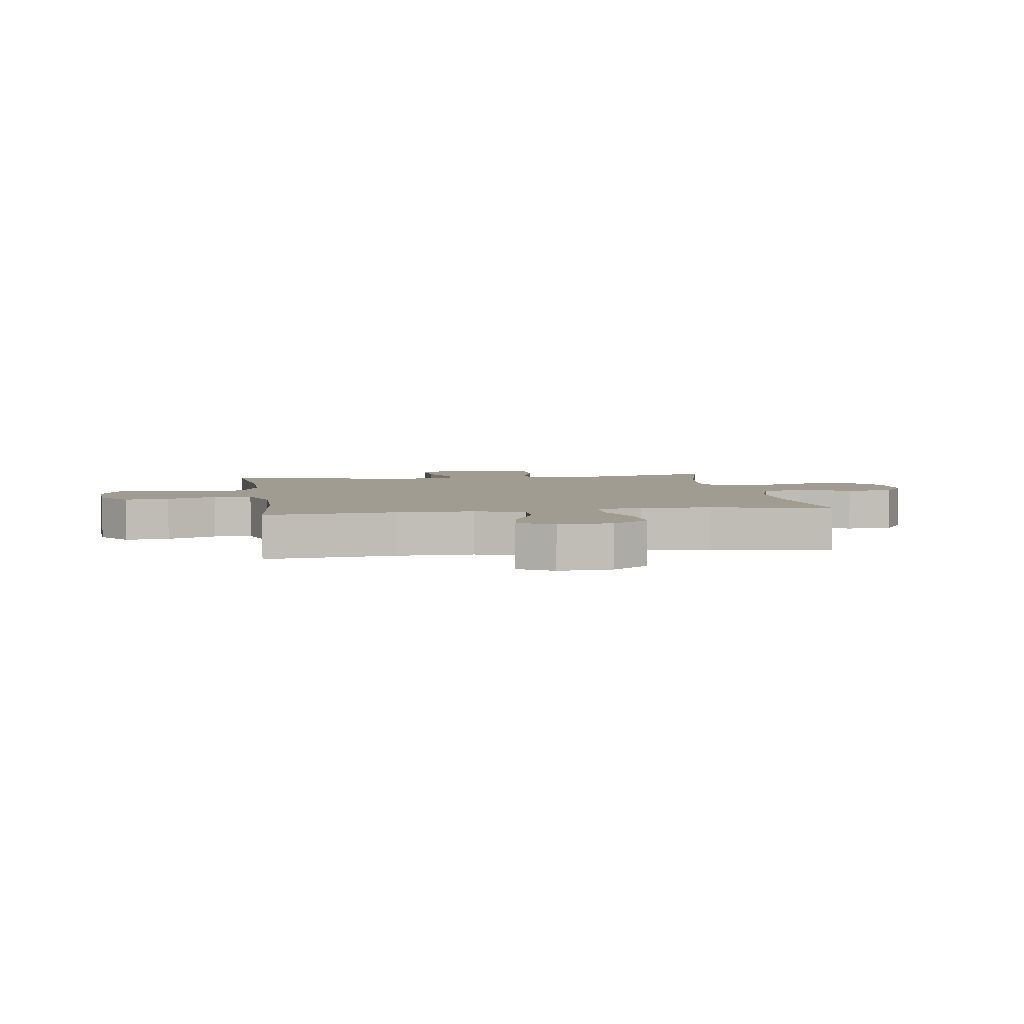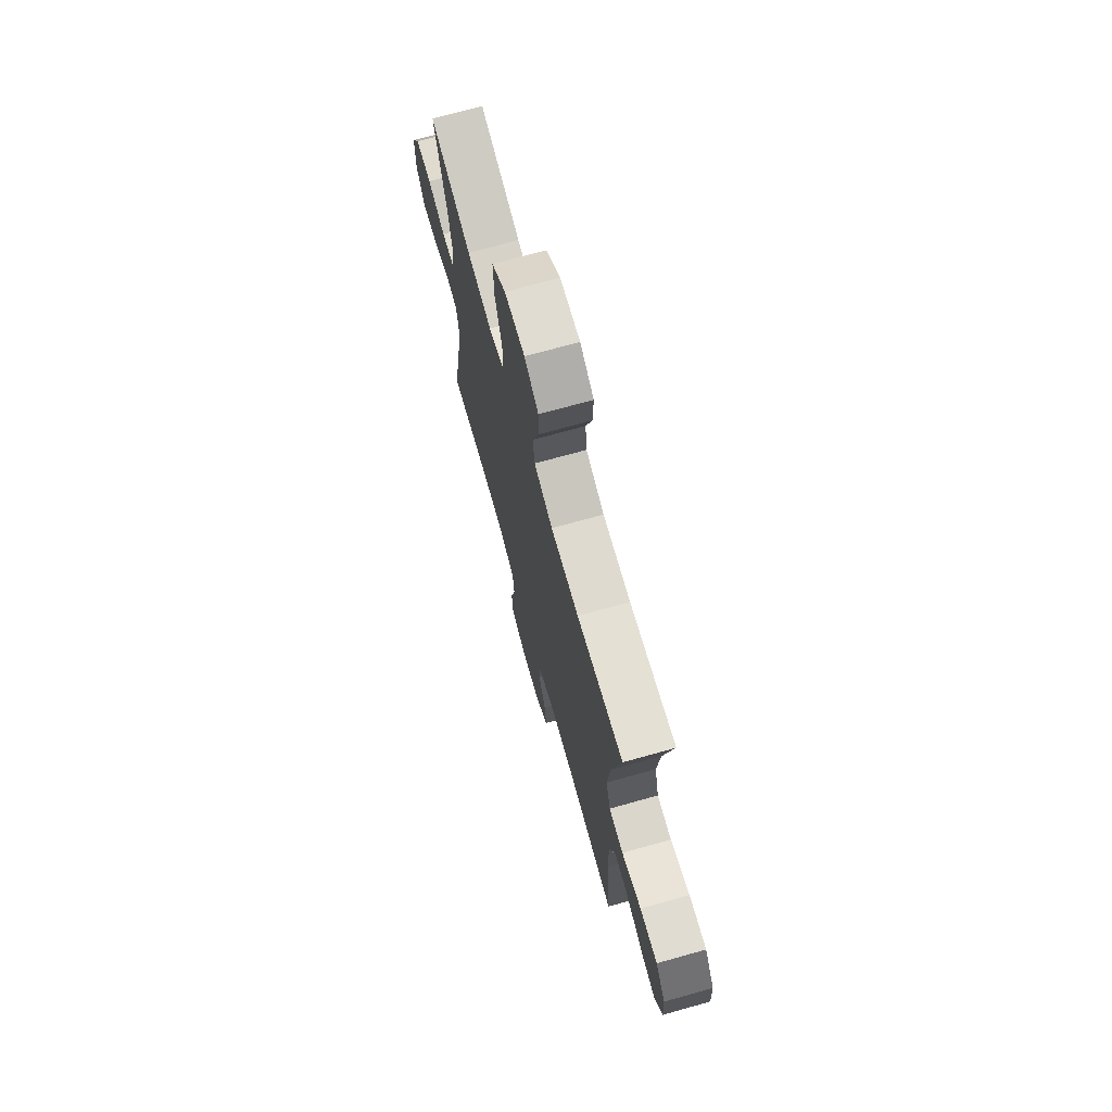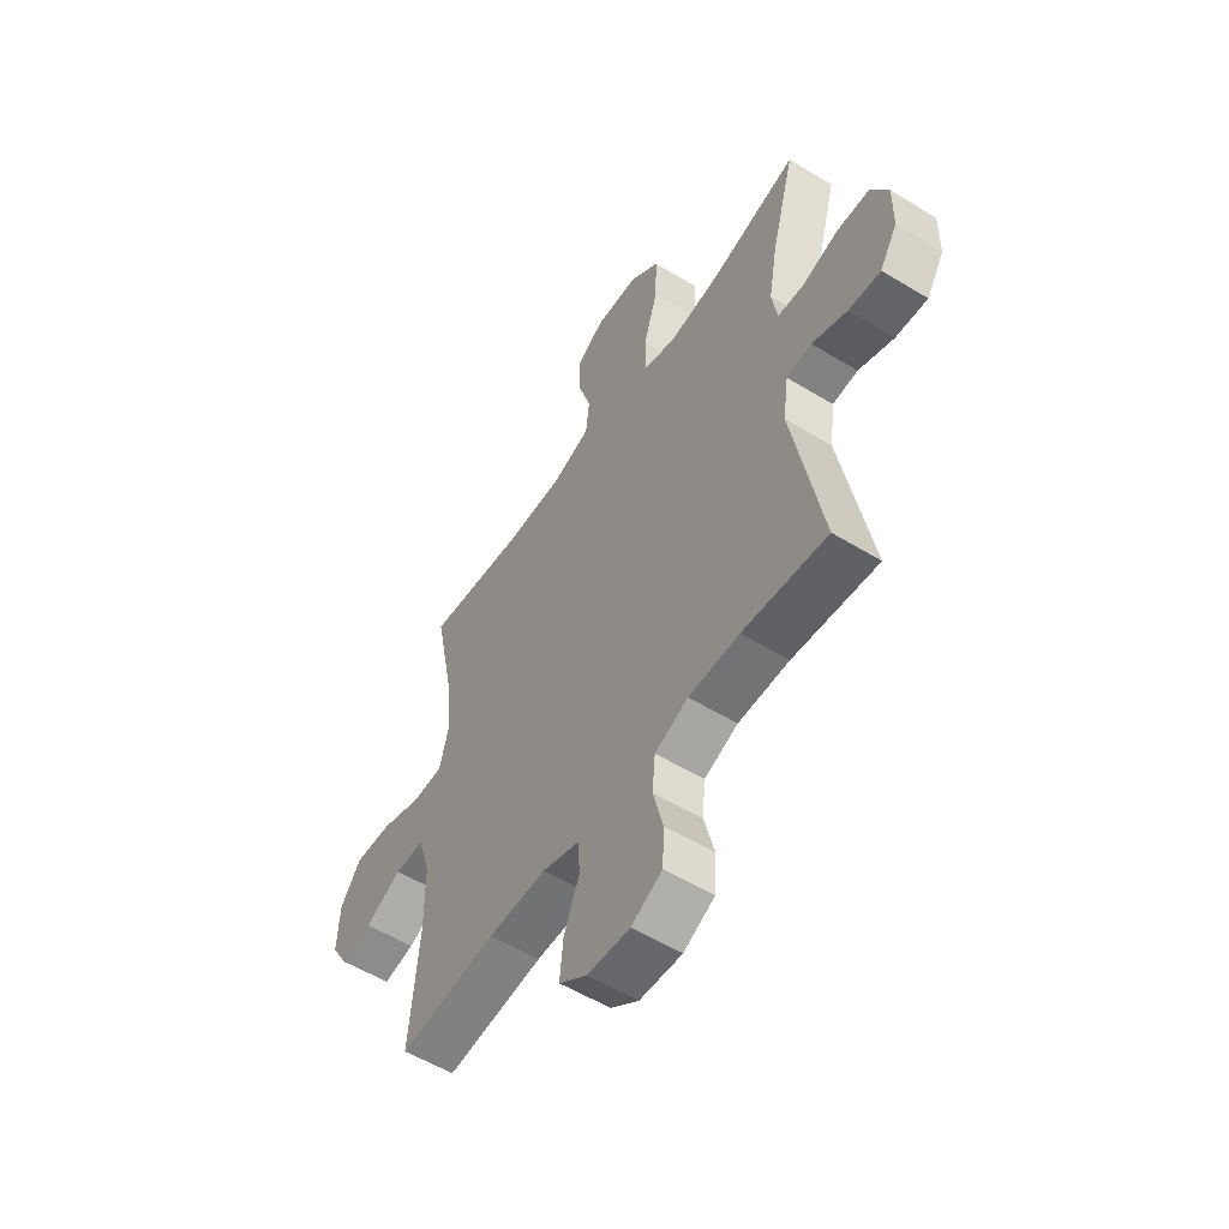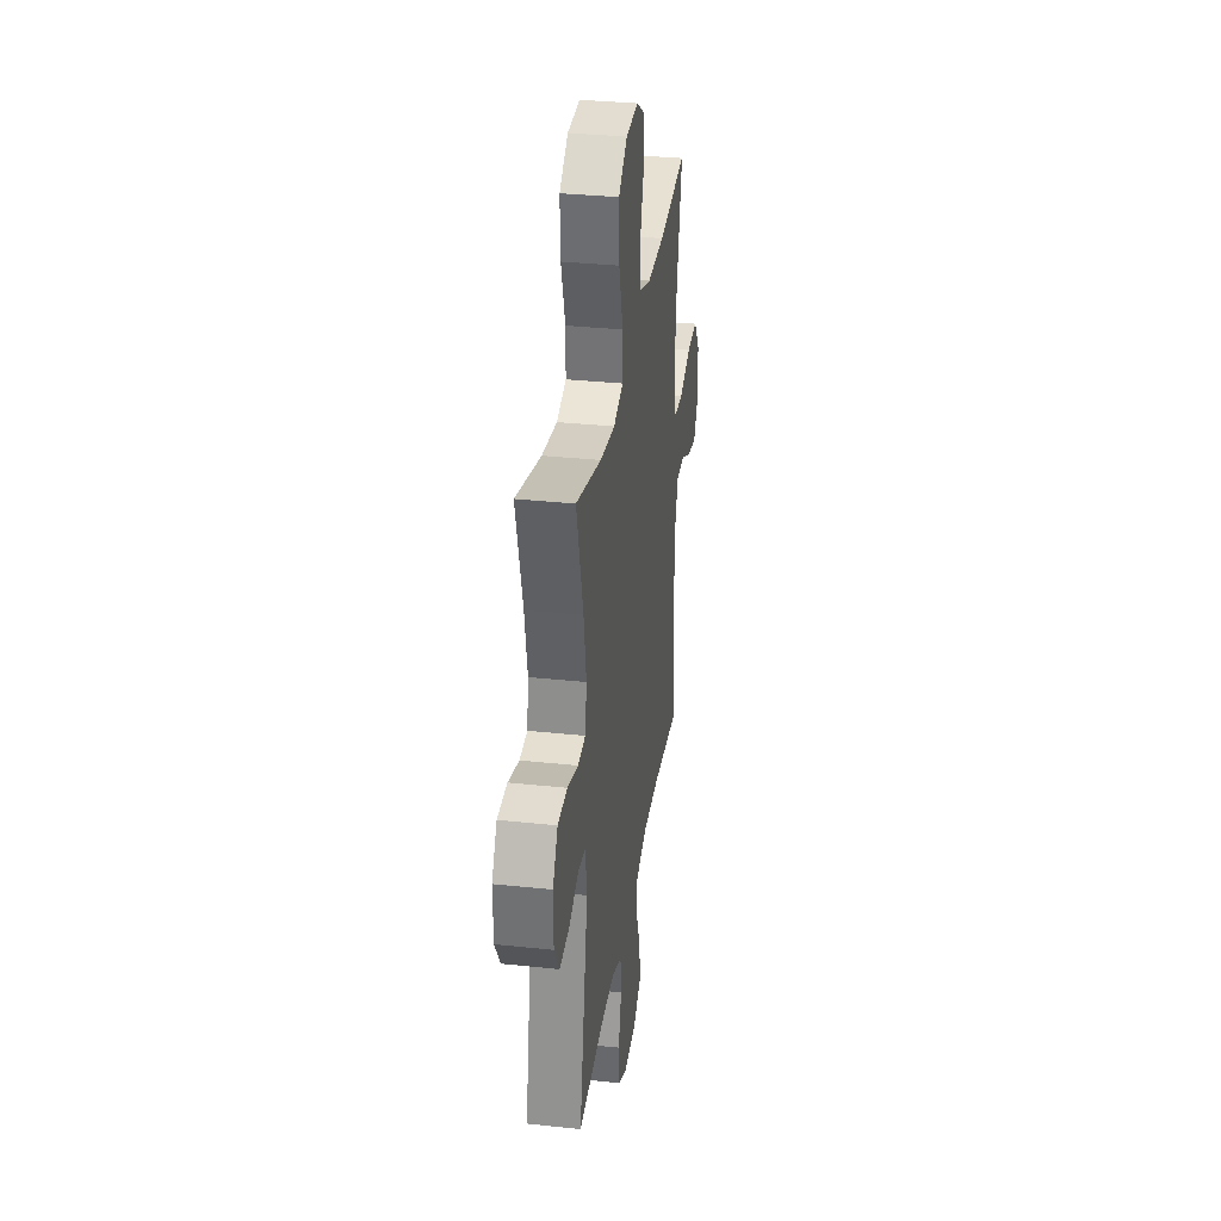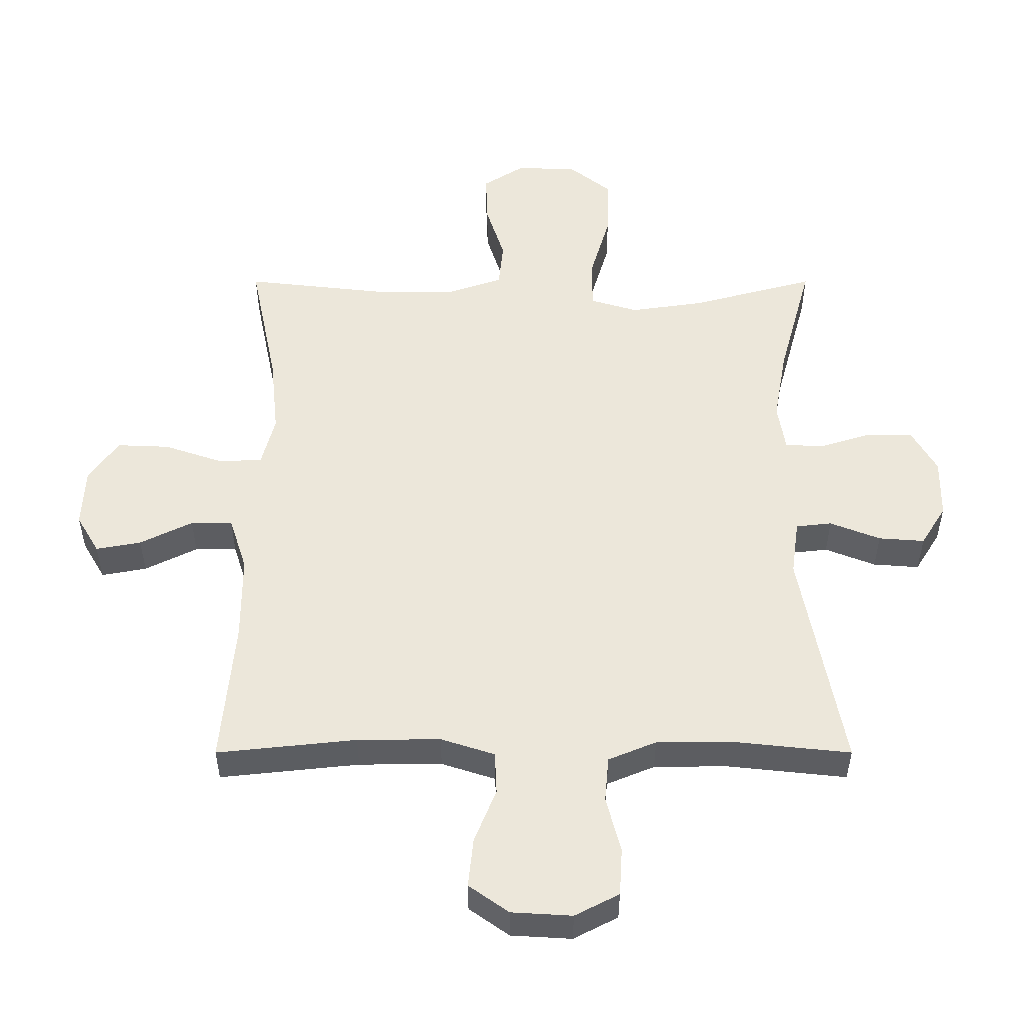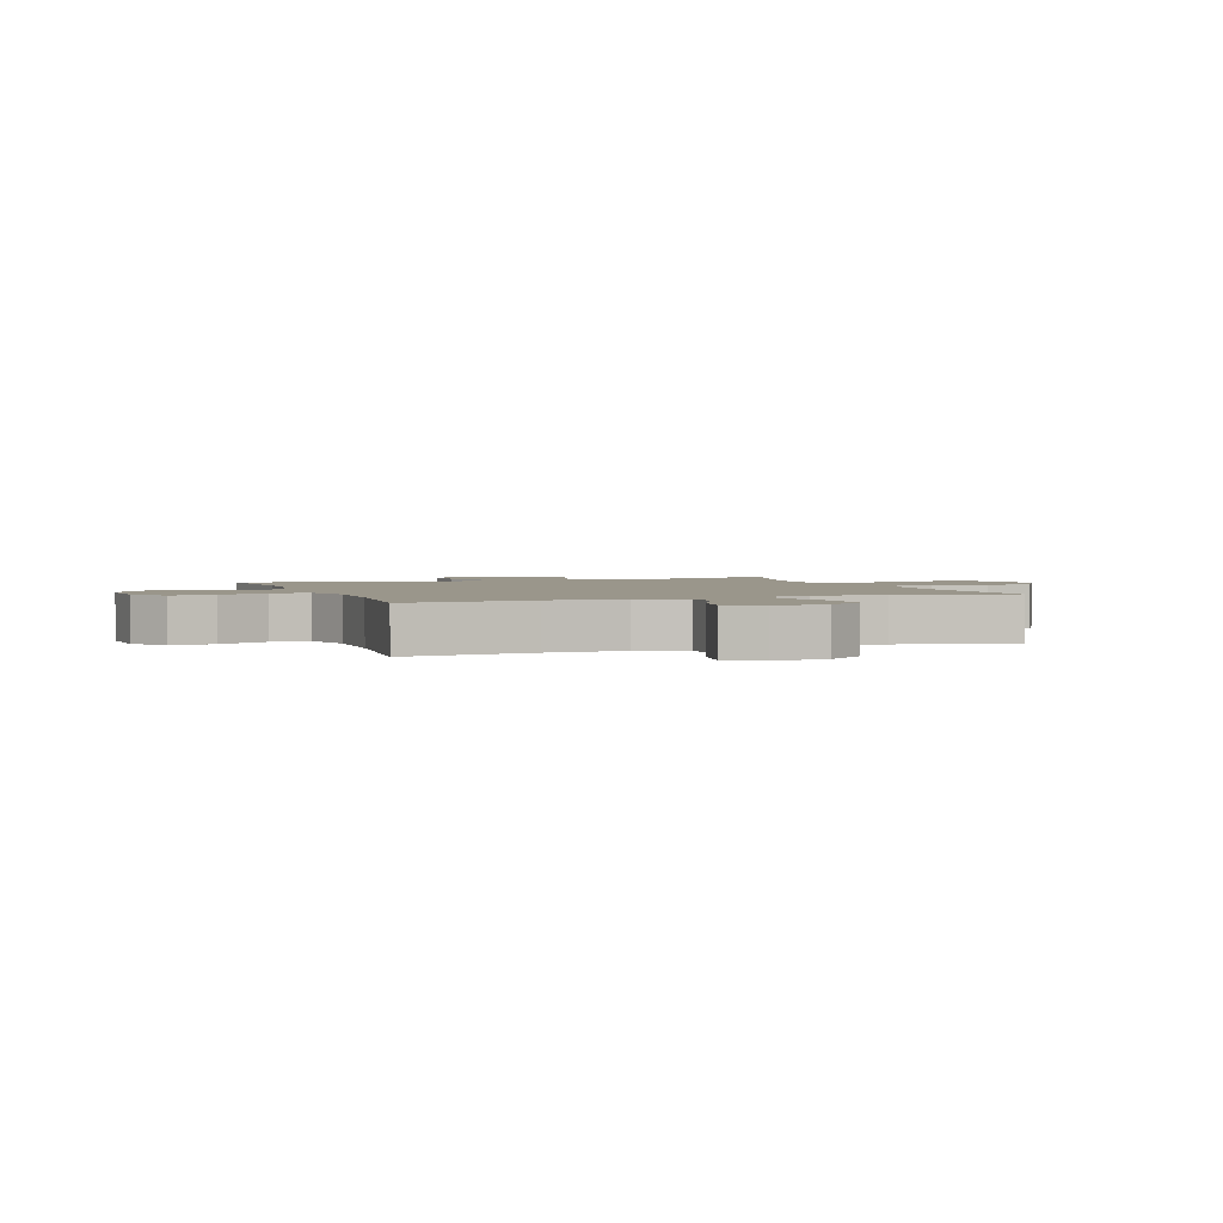
<metadata>
{"format":"obj","ext":"obj","renderer":"f3d","projection":"perspective","resolution":1024,"background":"white","views":[{"elev":4.5,"azim":-99.1,"up":"+Y"},{"elev":71.4,"azim":-105.6,"up":"+Z"},{"elev":-55.1,"azim":57.2,"up":"+Z"},{"elev":33.0,"azim":98.4,"up":"+Z"},{"elev":-37.1,"azim":0.0,"up":"+Z"},{"elev":2.4,"azim":-110.5,"up":"+Y"}]}
</metadata>
<code>
o path2218
v 0.4439 0.0375 -0.1412
v 0.4562 0.0375 -0.05319
v 0.5132 0.0375 -0.04678
v 0.5934 0.0375 -0.07814
v 0.6662 0.0375 -0.08353
v 0.7061 0.0375 -0.01953
v 0.7071 0.0375 0.07571
v 0.668 0.0375 0.1437
v 0.5932 0.0375 0.1453
v 0.5098 0.0375 0.1193
v 0.4504 0.0375 0.1234
v 0.4383 0.0375 0.1981
v 0.4585 0.0375 0.3127
v 0.5112 0.0375 0.5041
v 0.3143 0.0375 0.4512
v 0.1972 0.0375 0.4345
v 0.1226 0.0375 0.4572
v 0.1223 0.0375 0.536
v 0.154 0.0375 0.643
v 0.157 0.0375 0.7387
v 0.09031 0.0375 0.7909
v -0.006178 0.0375 0.795
v -0.07263 0.0375 0.7533
v -0.06973 0.0375 0.6732
v -0.04035 0.0375 0.5812
v -0.04792 0.0375 0.5086
v -0.1361 0.0375 0.4784
v -0.2692 0.0375 0.4795
v -0.4907 0.0375 0.5041
v -0.4477 0.0375 0.2952
v -0.435 0.0375 0.1705
v -0.4562 0.0375 0.08978
v -0.5255 0.0375 0.08689
v -0.6188 0.0375 0.1185
v -0.7027 0.0375 0.1221
v -0.7497 0.0375 0.05575
v -0.7548 0.0375 -0.03902
v -0.7187 0.0375 -0.1
v -0.647 0.0375 -0.08688
v -0.5636 0.0375 -0.04591
v -0.4974 0.0375 -0.04529
v -0.4694 0.0375 -0.132
v -0.4695 0.0375 -0.2682
v -0.4907 0.0375 -0.4976
v -0.2689 0.0375 -0.4742
v -0.1365 0.0375 -0.473
v -0.05079 0.0375 -0.5007
v -0.04783 0.0375 -0.5681
v -0.08285 0.0375 -0.6548
v -0.09078 0.0375 -0.7327
v -0.02729 0.0375 -0.7779
v 0.06921 0.0375 -0.7836
v 0.1396 0.0375 -0.7472
v 0.1442 0.0375 -0.6715
v 0.121 0.0375 -0.5821
v 0.1276 0.0375 -0.5102
v 0.2038 0.0375 -0.4786
v 0.3192 0.0375 -0.4772
v 0.5112 0.0375 -0.4976
v 0.4439 -0.0375 -0.1412
v 0.4562 -0.0375 -0.05319
v 0.5132 -0.0375 -0.04678
v 0.5934 -0.0375 -0.07814
v 0.6662 -0.0375 -0.08353
v 0.7061 -0.0375 -0.01953
v 0.7071 -0.0375 0.07571
v 0.668 -0.0375 0.1437
v 0.5932 -0.0375 0.1453
v 0.5098 -0.0375 0.1193
v 0.4504 -0.0375 0.1234
v 0.4383 -0.0375 0.1981
v 0.4585 -0.0375 0.3127
v 0.5112 -0.0375 0.5041
v 0.3143 -0.0375 0.4512
v 0.1972 -0.0375 0.4345
v 0.1226 -0.0375 0.4572
v 0.1223 -0.0375 0.536
v 0.154 -0.0375 0.643
v 0.157 -0.0375 0.7387
v 0.09031 -0.0375 0.7909
v -0.006178 -0.0375 0.795
v -0.07263 -0.0375 0.7533
v -0.06973 -0.0375 0.6732
v -0.04035 -0.0375 0.5812
v -0.04792 -0.0375 0.5086
v -0.1361 -0.0375 0.4784
v -0.2692 -0.0375 0.4795
v -0.4907 -0.0375 0.5041
v -0.4477 -0.0375 0.2952
v -0.435 -0.0375 0.1705
v -0.4562 -0.0375 0.08978
v -0.5255 -0.0375 0.08689
v -0.6188 -0.0375 0.1185
v -0.7027 -0.0375 0.1221
v -0.7497 -0.0375 0.05575
v -0.7548 -0.0375 -0.03902
v -0.7187 -0.0375 -0.1
v -0.647 -0.0375 -0.08688
v -0.5636 -0.0375 -0.04591
v -0.4974 -0.0375 -0.04529
v -0.4694 -0.0375 -0.132
v -0.4695 -0.0375 -0.2682
v -0.4907 -0.0375 -0.4976
v -0.2689 -0.0375 -0.4742
v -0.1365 -0.0375 -0.473
v -0.05079 -0.0375 -0.5007
v -0.04783 -0.0375 -0.5681
v -0.08285 -0.0375 -0.6548
v -0.09078 -0.0375 -0.7327
v -0.02729 -0.0375 -0.7779
v 0.06921 -0.0375 -0.7836
v 0.1396 -0.0375 -0.7472
v 0.1442 -0.0375 -0.6715
v 0.121 -0.0375 -0.5821
v 0.1276 -0.0375 -0.5102
v 0.2038 -0.0375 -0.4786
v 0.3192 -0.0375 -0.4772
v 0.5112 -0.0375 -0.4976
v 0.09031 0.0375 0.7909
v -0.006178 0.0375 0.795
v -0.07263 0.0375 0.7533
v 0.157 0.0375 0.7387
v -0.06973 0.0375 0.6732
v 0.154 0.0375 0.643
v -0.04035 0.0375 0.5812
v 0.1223 0.0375 0.536
v -0.04792 0.0375 0.5086
v -0.04792 0.0375 0.5086
v 0.1226 0.0375 0.4572
v 0.1226 0.0375 0.4572
v -0.1361 0.0375 0.4784
v -0.2692 0.0375 0.4795
v -0.4907 0.0375 0.5041
v -0.4907 0.0375 0.5041
v 0.5112 0.0375 0.5041
v 0.5112 0.0375 0.5041
v 0.3143 0.0375 0.4512
v 0.1972 0.0375 0.4345
v 0.4585 0.0375 0.3127
v -0.4477 0.0375 0.2952
v 0.4383 0.0375 0.1981
v -0.435 0.0375 0.1705
v 0.4504 0.0375 0.1234
v 0.4504 0.0375 0.1234
v -0.4562 0.0375 0.08978
v -0.4562 0.0375 0.08978
v 0.668 0.0375 0.1437
v 0.5932 0.0375 0.1453
v 0.5098 0.0375 0.1193
v 0.7071 0.0375 0.07571
v -0.6188 0.0375 0.1185
v -0.7027 0.0375 0.1221
v -0.7497 0.0375 0.05575
v -0.5255 0.0375 0.08689
v 0.7061 0.0375 -0.01953
v -0.7548 0.0375 -0.03902
v 0.6662 0.0375 -0.08353
v 0.6662 0.0375 -0.08353
v -0.5636 0.0375 -0.04591
v -0.4974 0.0375 -0.04529
v -0.4974 0.0375 -0.04529
v -0.7187 0.0375 -0.1
v -0.7187 0.0375 -0.1
v -0.4694 0.0375 -0.132
v -0.647 0.0375 -0.08688
v 0.5934 0.0375 -0.07814
v 0.5132 0.0375 -0.04678
v 0.4562 0.0375 -0.05319
v 0.4562 0.0375 -0.05319
v 0.4439 0.0375 -0.1412
v -0.4695 0.0375 -0.2682
v -0.2689 0.0375 -0.4742
v -0.1365 0.0375 -0.473
v -0.4907 0.0375 -0.4976
v -0.4907 0.0375 -0.4976
v 0.5112 0.0375 -0.4976
v 0.5112 0.0375 -0.4976
v 0.3192 0.0375 -0.4772
v 0.2038 0.0375 -0.4786
v -0.05079 0.0375 -0.5007
v -0.05079 0.0375 -0.5007
v 0.1276 0.0375 -0.5102
v 0.1276 0.0375 -0.5102
v -0.04783 0.0375 -0.5681
v 0.121 0.0375 -0.5821
v -0.08285 0.0375 -0.6548
v 0.1442 0.0375 -0.6715
v -0.09078 0.0375 -0.7327
v -0.09078 0.0375 -0.7327
v 0.1396 0.0375 -0.7472
v -0.02729 0.0375 -0.7779
v 0.06921 0.0375 -0.7836
v 0.09031 -0.0375 0.7909
v -0.006178 -0.0375 0.795
v -0.07263 -0.0375 0.7533
v 0.157 -0.0375 0.7387
v -0.06973 -0.0375 0.6732
v 0.154 -0.0375 0.643
v -0.04035 -0.0375 0.5812
v 0.1223 -0.0375 0.536
v -0.04792 -0.0375 0.5086
v -0.04792 -0.0375 0.5086
v 0.1226 -0.0375 0.4572
v 0.1226 -0.0375 0.4572
v -0.1361 -0.0375 0.4784
v -0.2692 -0.0375 0.4795
v -0.4907 -0.0375 0.5041
v -0.4907 -0.0375 0.5041
v 0.5112 -0.0375 0.5041
v 0.5112 -0.0375 0.5041
v 0.3143 -0.0375 0.4512
v 0.1972 -0.0375 0.4345
v 0.4585 -0.0375 0.3127
v -0.4477 -0.0375 0.2952
v 0.4383 -0.0375 0.1981
v -0.435 -0.0375 0.1705
v 0.4504 -0.0375 0.1234
v 0.4504 -0.0375 0.1234
v -0.4562 -0.0375 0.08978
v -0.4562 -0.0375 0.08978
v 0.668 -0.0375 0.1437
v 0.5932 -0.0375 0.1453
v 0.5098 -0.0375 0.1193
v 0.7071 -0.0375 0.07571
v -0.6188 -0.0375 0.1185
v -0.7027 -0.0375 0.1221
v -0.7497 -0.0375 0.05575
v -0.5255 -0.0375 0.08689
v 0.7061 -0.0375 -0.01953
v -0.7548 -0.0375 -0.03902
v 0.6662 -0.0375 -0.08353
v 0.6662 -0.0375 -0.08353
v -0.5636 -0.0375 -0.04591
v -0.4974 -0.0375 -0.04529
v -0.4974 -0.0375 -0.04529
v -0.7187 -0.0375 -0.1
v -0.7187 -0.0375 -0.1
v -0.4694 -0.0375 -0.132
v -0.647 -0.0375 -0.08688
v 0.5934 -0.0375 -0.07814
v 0.5132 -0.0375 -0.04678
v 0.4562 -0.0375 -0.05319
v 0.4562 -0.0375 -0.05319
v 0.4439 -0.0375 -0.1412
v -0.4695 -0.0375 -0.2682
v -0.2689 -0.0375 -0.4742
v -0.1365 -0.0375 -0.473
v -0.4907 -0.0375 -0.4976
v -0.4907 -0.0375 -0.4976
v 0.5112 -0.0375 -0.4976
v 0.5112 -0.0375 -0.4976
v 0.3192 -0.0375 -0.4772
v 0.2038 -0.0375 -0.4786
v -0.05079 -0.0375 -0.5007
v -0.05079 -0.0375 -0.5007
v 0.1276 -0.0375 -0.5102
v 0.1276 -0.0375 -0.5102
v -0.04783 -0.0375 -0.5681
v 0.121 -0.0375 -0.5821
v -0.08285 -0.0375 -0.6548
v 0.1442 -0.0375 -0.6715
v -0.09078 -0.0375 -0.7327
v -0.09078 -0.0375 -0.7327
v 0.1396 -0.0375 -0.7472
v -0.02729 -0.0375 -0.7779
v 0.06921 -0.0375 -0.7836
f 233 225 239
f 225 233 228
f 261 260 266
f 239 227 230
f 211 215 213
f 193 197 198
f 229 240 231
f 194 197 193
f 240 222 241
f 222 240 224
f 254 258 256
f 253 254 256
f 227 239 225
f 261 266 264
f 223 241 222
f 245 247 238
f 216 206 214
f 211 213 209
f 265 260 262
f 240 229 224
f 246 245 248
f 256 258 259
f 260 259 258
f 195 197 194
f 239 230 236
f 205 216 203
f 199 198 197
f 214 206 207
f 201 205 203
f 206 216 205
f 228 233 234
f 238 219 234
f 247 245 246
f 228 234 219
f 217 242 223
f 200 199 201
f 203 216 219
f 203 219 242
f 244 252 250
f 241 223 242
f 222 224 221
f 266 260 265
f 215 212 217
f 198 199 200
f 212 215 211
f 196 193 198
f 242 219 247
f 259 260 261
f 219 238 247
f 200 201 203
f 242 247 244
f 226 227 225
f 244 247 254
f 212 203 217
f 217 203 242
f 244 254 253
f 244 253 252
f 21 22 81 80
f 22 23 82 81
f 20 21 80 79
f 23 24 83 82
f 19 20 79 78
f 24 25 84 83
f 18 19 78 77
f 25 128 202 84
f 130 18 77 204
f 26 27 86 85
f 28 134 208 87
f 27 28 87 86
f 136 15 74 210
f 16 17 76 75
f 15 16 75 74
f 13 14 73 72
f 29 30 89 88
f 12 13 72 71
f 30 31 90 89
f 144 12 71 218
f 31 146 220 90
f 8 9 68 67
f 9 10 69 68
f 7 8 67 66
f 10 11 70 69
f 34 35 94 93
f 35 36 95 94
f 33 34 93 92
f 32 33 92 91
f 6 7 66 65
f 36 37 96 95
f 158 6 65 232
f 40 161 235 99
f 37 163 237 96
f 41 42 101 100
f 39 40 99 98
f 38 39 98 97
f 4 5 64 63
f 3 4 63 62
f 169 3 62 243
f 1 2 61 60
f 42 43 102 101
f 45 46 105 104
f 175 45 104 249
f 43 44 103 102
f 177 1 60 251
f 58 59 118 117
f 57 58 117 116
f 46 181 255 105
f 183 57 116 257
f 47 48 107 106
f 55 56 115 114
f 48 49 108 107
f 54 55 114 113
f 49 189 263 108
f 53 54 113 112
f 50 51 110 109
f 52 53 112 111
f 51 52 111 110
f 159 165 151
f 151 154 159
f 187 192 186
f 165 156 153
f 137 139 141
f 119 124 123
f 155 157 166
f 120 119 123
f 166 167 148
f 148 150 166
f 180 182 184
f 179 182 180
f 153 151 165
f 187 190 192
f 149 148 167
f 171 164 173
f 142 140 132
f 137 135 139
f 191 188 186
f 166 150 155
f 172 174 171
f 182 185 184
f 186 184 185
f 121 120 123
f 165 162 156
f 131 129 142
f 125 123 124
f 140 133 132
f 127 129 131
f 132 131 142
f 154 160 159
f 164 160 145
f 173 172 171
f 154 145 160
f 143 149 168
f 126 127 125
f 129 145 142
f 129 168 145
f 170 176 178
f 167 168 149
f 148 147 150
f 192 191 186
f 141 143 138
f 124 126 125
f 138 137 141
f 122 124 119
f 168 173 145
f 185 187 186
f 145 173 164
f 126 129 127
f 168 170 173
f 152 151 153
f 170 180 173
f 138 143 129
f 143 168 129
f 170 179 180
f 170 178 179

</code>
